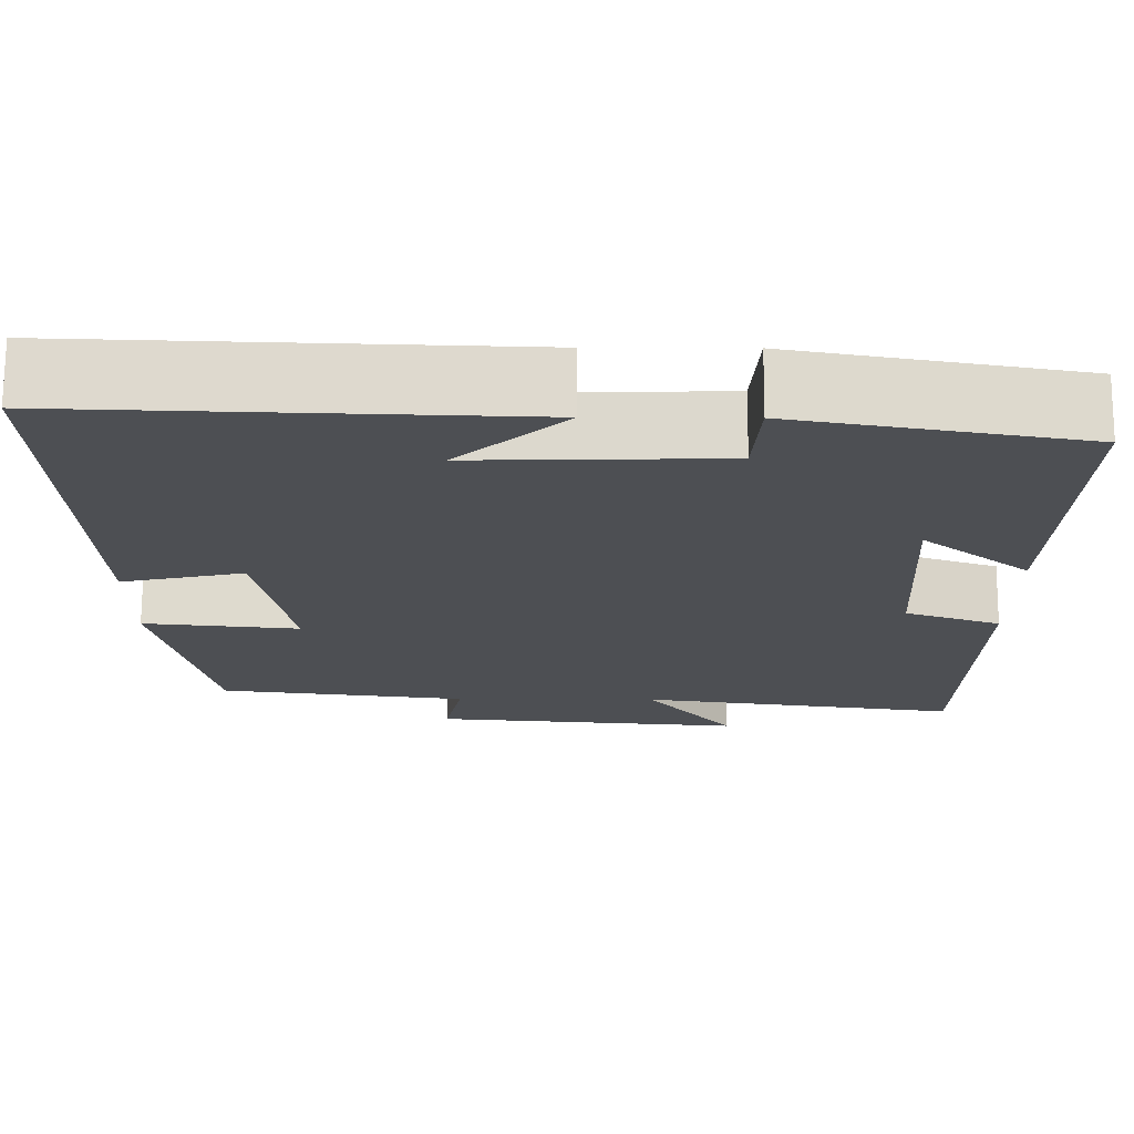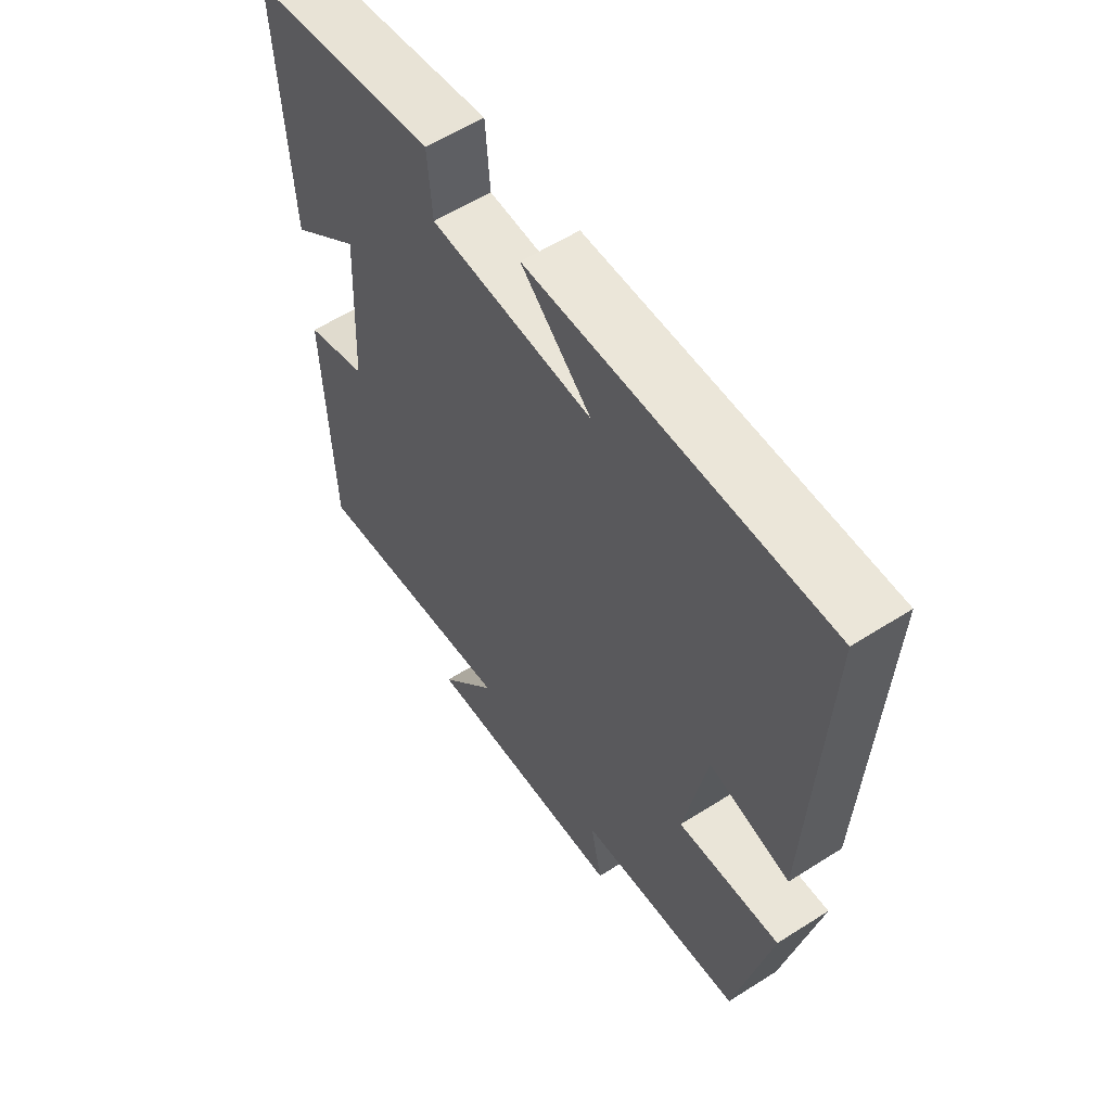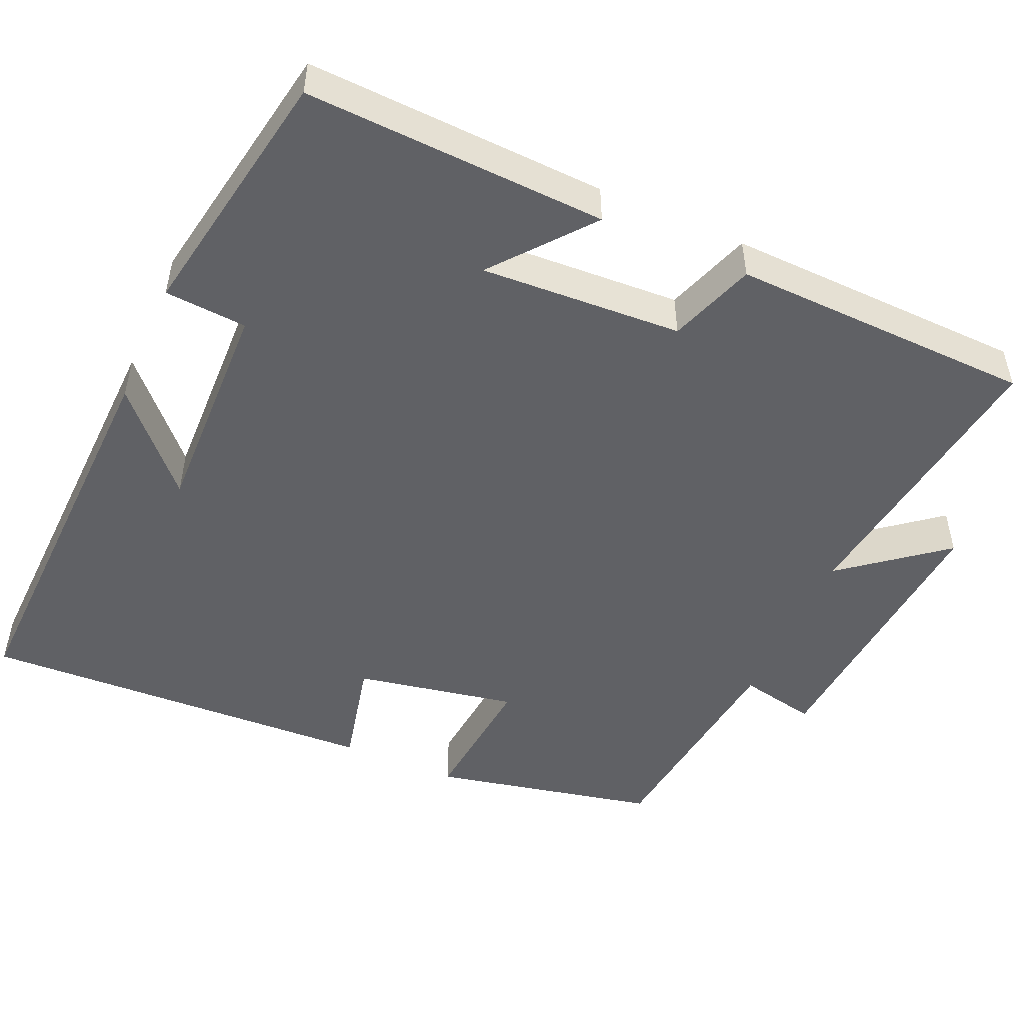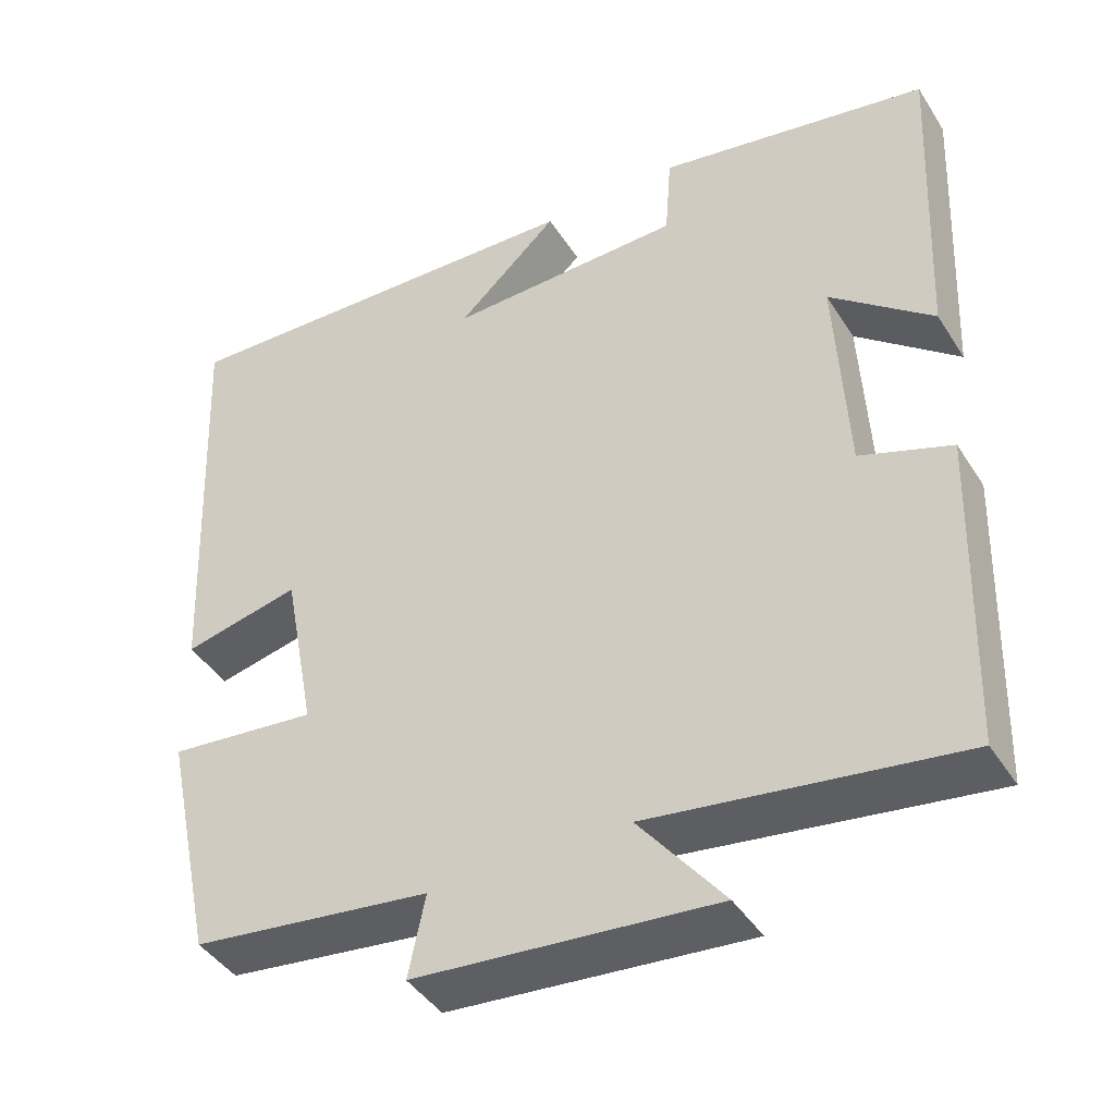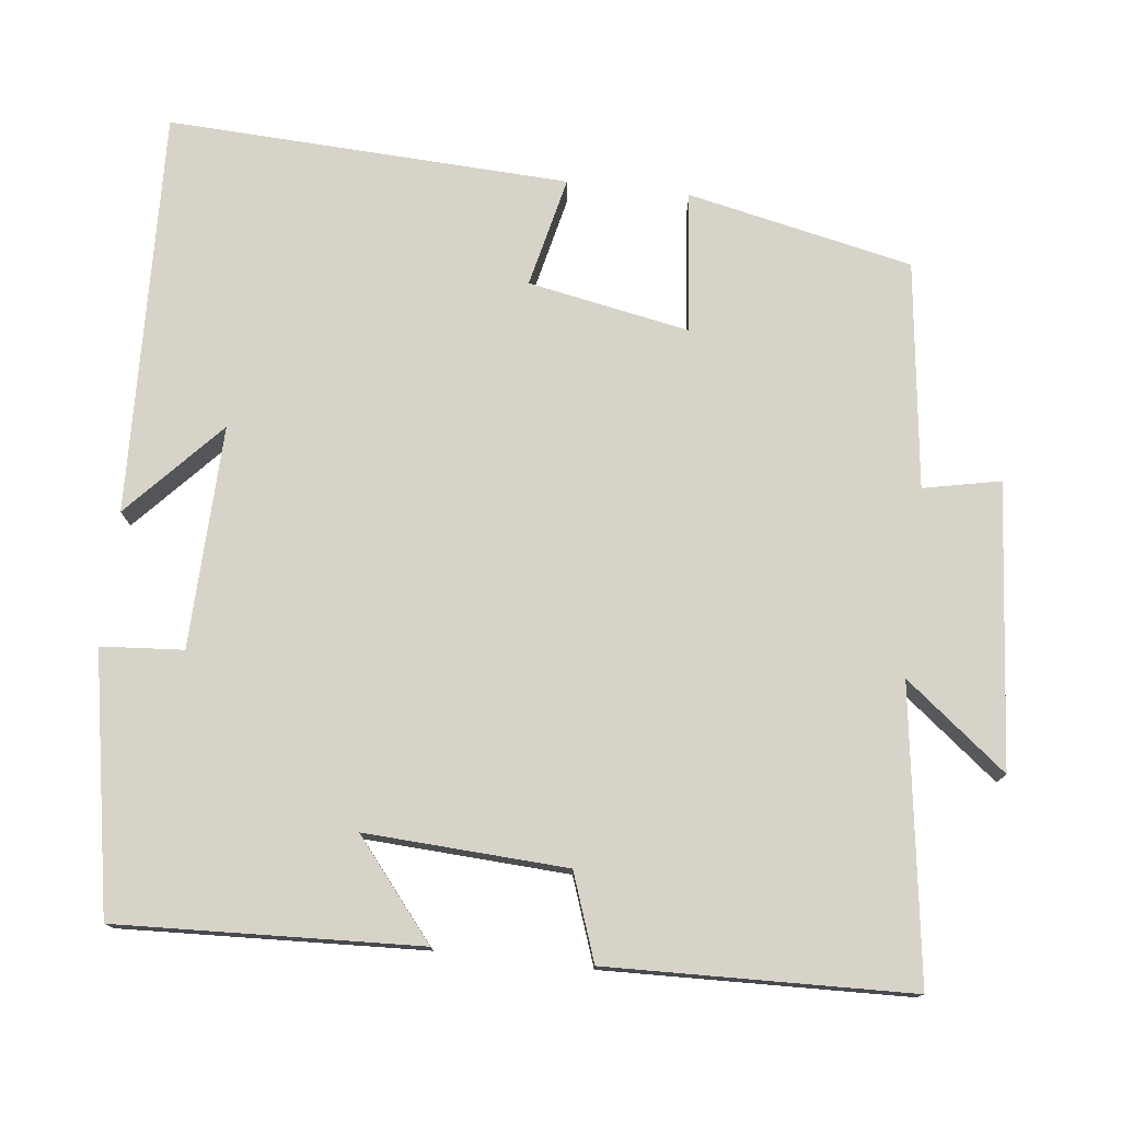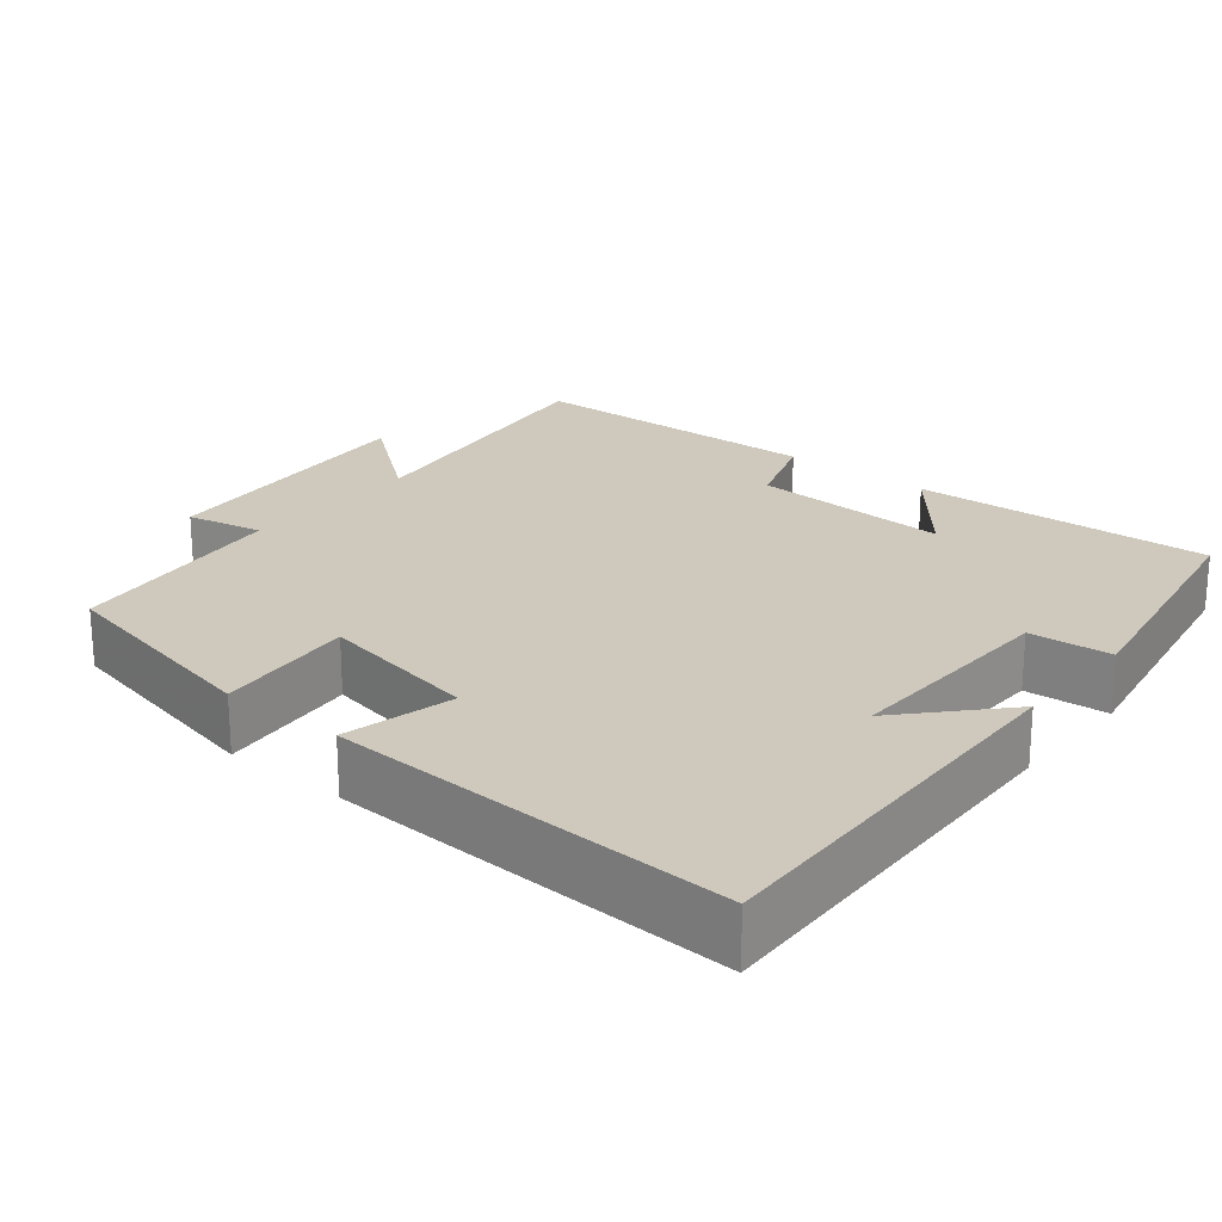
<metadata>
{"format":"obj","ext":"obj","renderer":"f3d","projection":"perspective","resolution":1024,"background":"white","views":[{"elev":72.0,"azim":0.2,"up":"+Z"},{"elev":58.0,"azim":-123.4,"up":"+Z"},{"elev":-49.7,"azim":66.3,"up":"+Y"},{"elev":-42.8,"azim":30.0,"up":"+Z"},{"elev":76.5,"azim":96.6,"up":"+Y"},{"elev":22.3,"azim":-50.7,"up":"+Y"}]}
</metadata>
<code>
v -0.437 0.07 -0.463
v -0.5 0.07 -0.168
v -0.315 0.07 -0.187
v -0.355 0.07 0.025
v -0.5 0.07 -0.008
v -0.523 0.07 0.519
v 0.007 0.07 0.5
v -0.119 0.07 0.384
v 0.173 0.07 0.392
v 0.181 0.07 0.5
v 0.518 0.07 0.439
v 0.5 0.07 0.043
v 0.373 0.07 0.147
v 0.387 0.07 -0.117
v 0.5 0.07 -0.157
v 0.488 0.07 -0.554
v 0.106 0.07 -0.5
v 0.211 0.07 -0.633
v -0.161 0.07 -0.601
v -0.14 0.07 -0.5
v -0.437 0 -0.463
v -0.5 0 -0.168
v -0.315 0 -0.187
v -0.355 0 0.025
v -0.5 0 -0.008
v -0.523 0 0.519
v 0.007 0 0.5
v -0.119 0 0.384
v 0.173 0 0.392
v 0.181 0 0.5
v 0.518 0 0.439
v 0.5 0 0.043
v 0.373 0 0.147
v 0.387 0 -0.117
v 0.5 0 -0.157
v 0.488 0 -0.554
v 0.106 0 -0.5
v 0.211 0 -0.633
v -0.161 0 -0.601
v -0.14 0 -0.5
f 17 18 19 20
f 1 2 3
f 20 1 3
f 17 20 3
f 17 3 4
f 16 17 4
f 15 16 4
f 14 15 4
f 13 14 4
f 11 12 13
f 10 11 13
f 9 10 13
f 8 9 13 4
f 6 7 8
f 4 5 6 8
f 40 39 38 37
f 23 22 21
f 23 21 40
f 23 40 37
f 24 23 37
f 24 37 36
f 24 36 35
f 24 35 34
f 24 34 33
f 33 32 31
f 33 31 30
f 33 30 29
f 24 33 29 28
f 28 27 26
f 28 26 25 24
f 1 21 22 2
f 2 22 23 3
f 3 23 24 4
f 4 24 25 5
f 5 25 26 6
f 6 26 27 7
f 7 27 28 8
f 8 28 29 9
f 9 29 30 10
f 10 30 31 11
f 11 31 32 12
f 12 32 33 13
f 13 33 34 14
f 14 34 35 15
f 15 35 36 16
f 16 36 37 17
f 17 37 38 18
f 18 38 39 19
f 19 39 40 20
f 20 40 21 1

</code>
